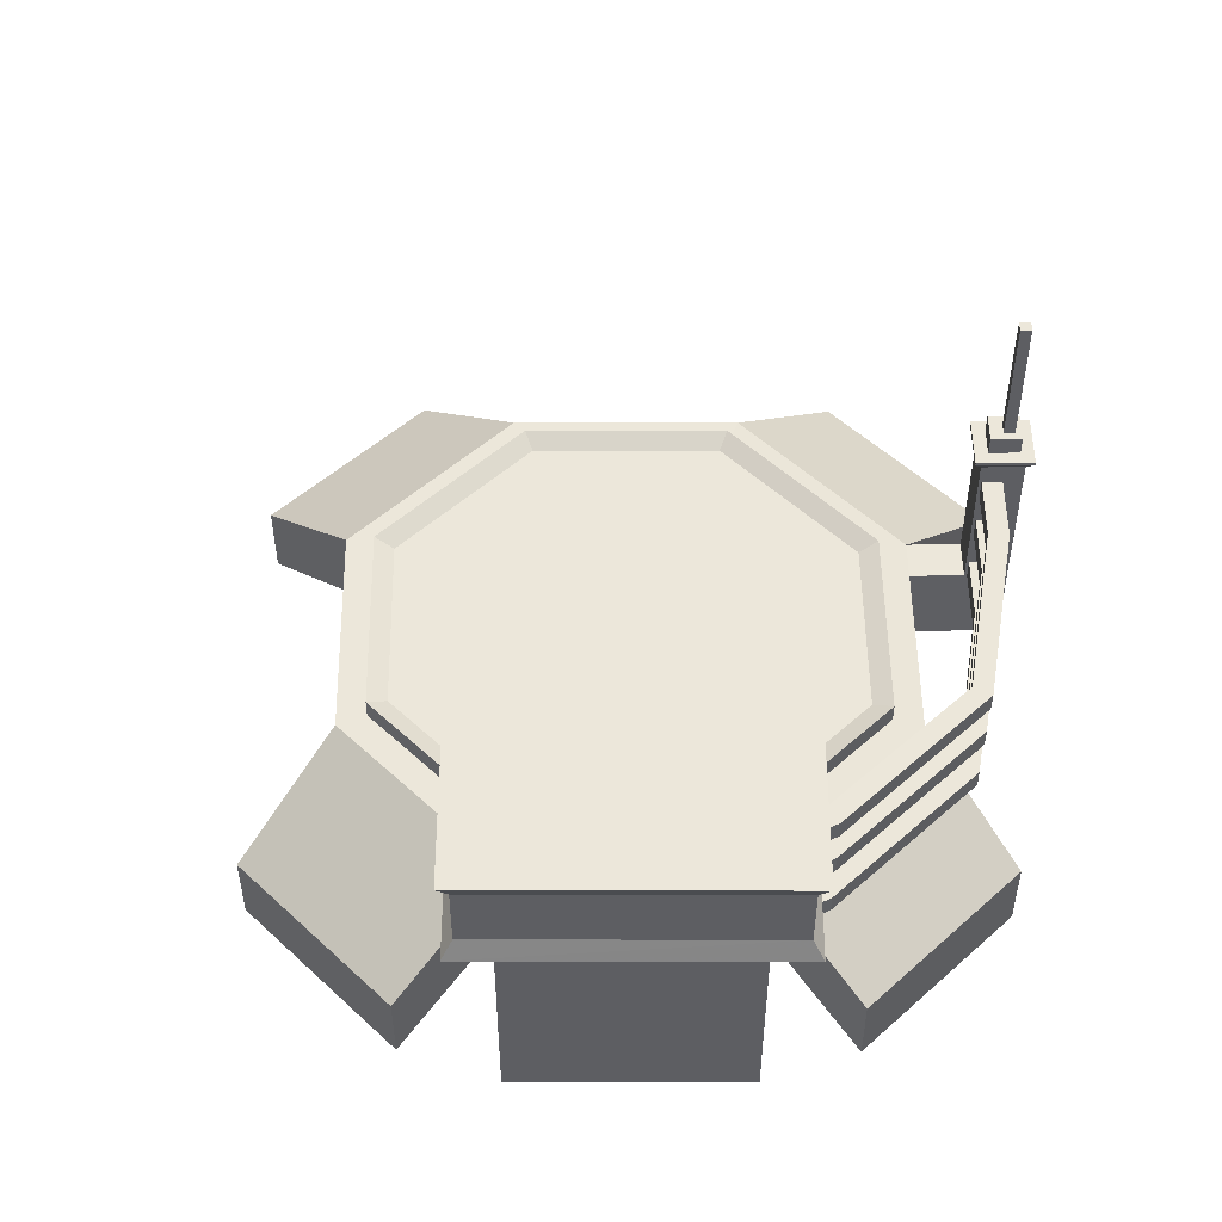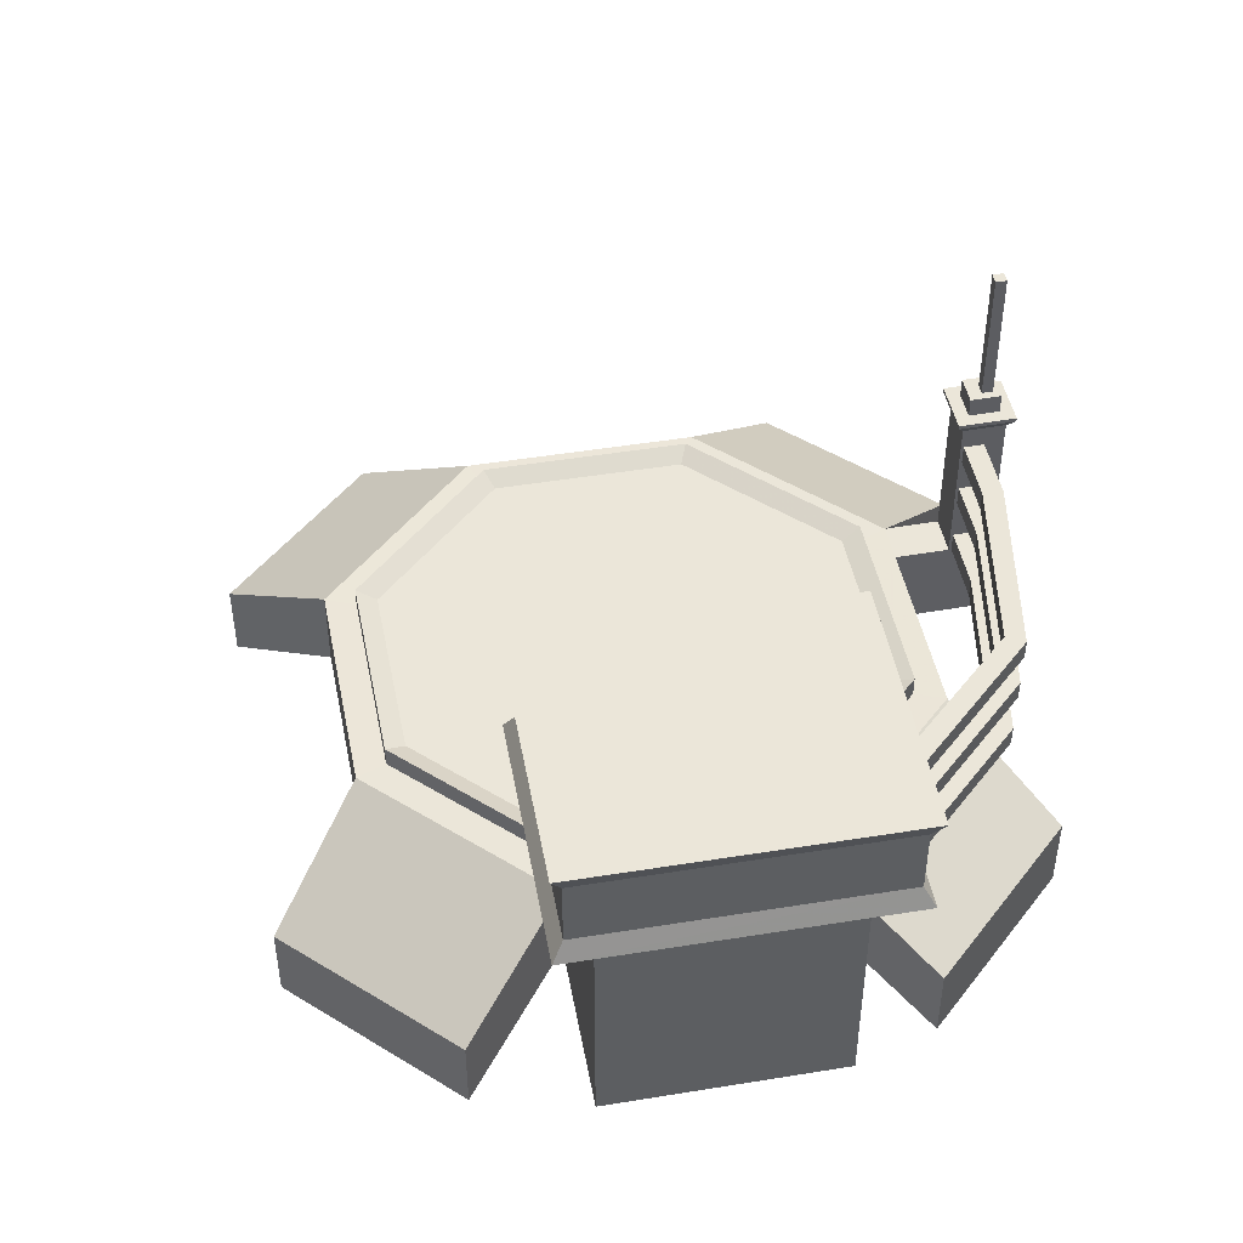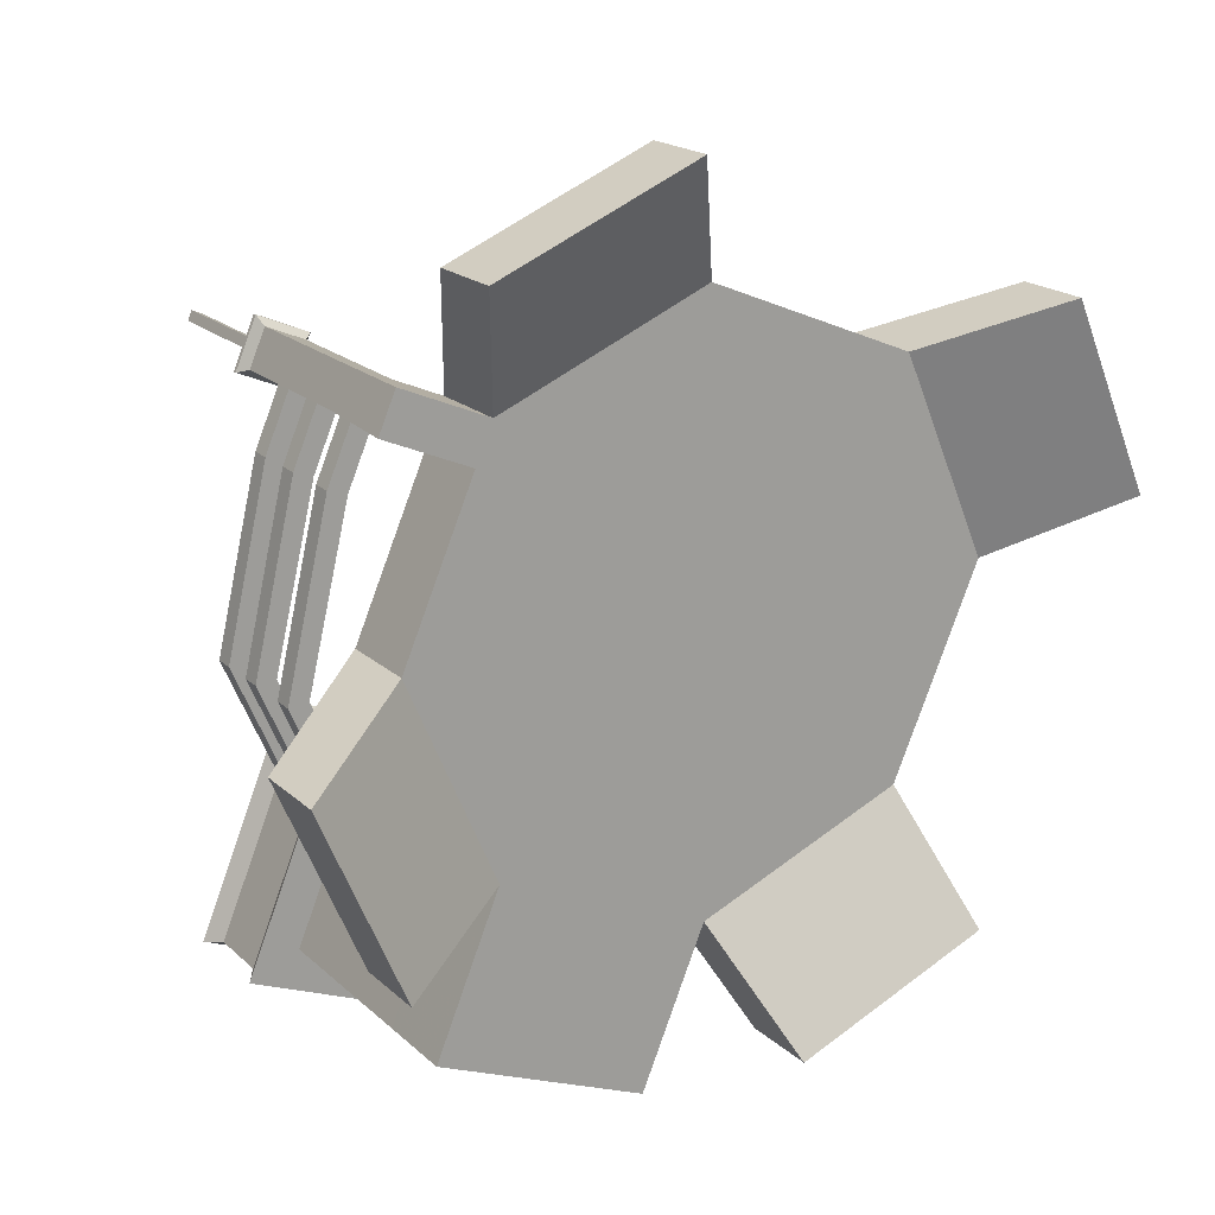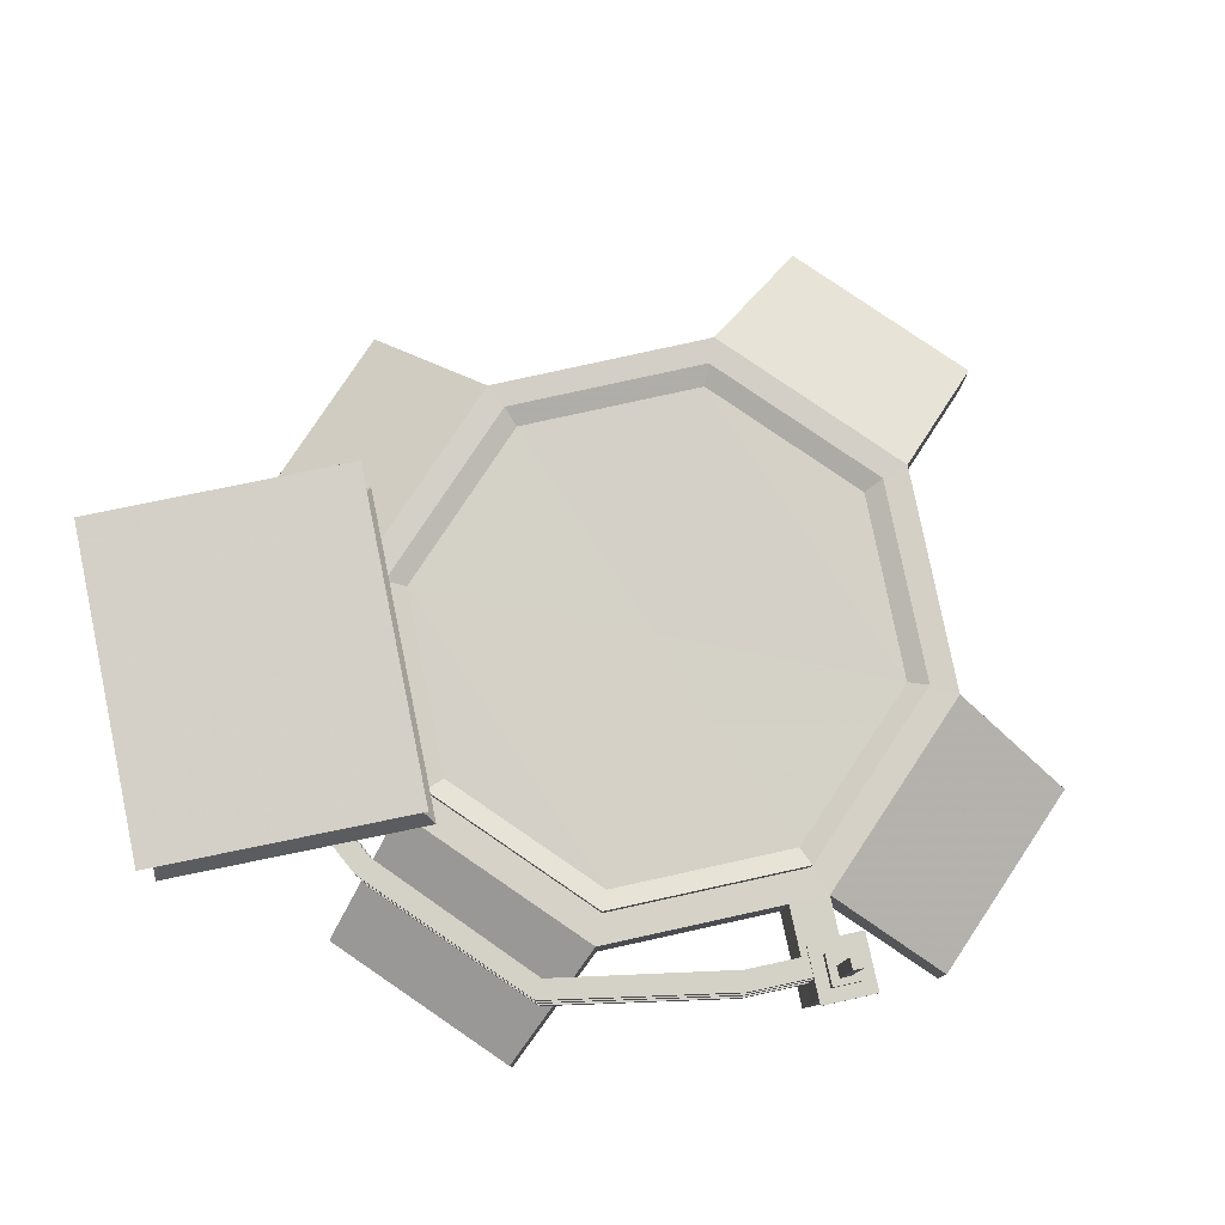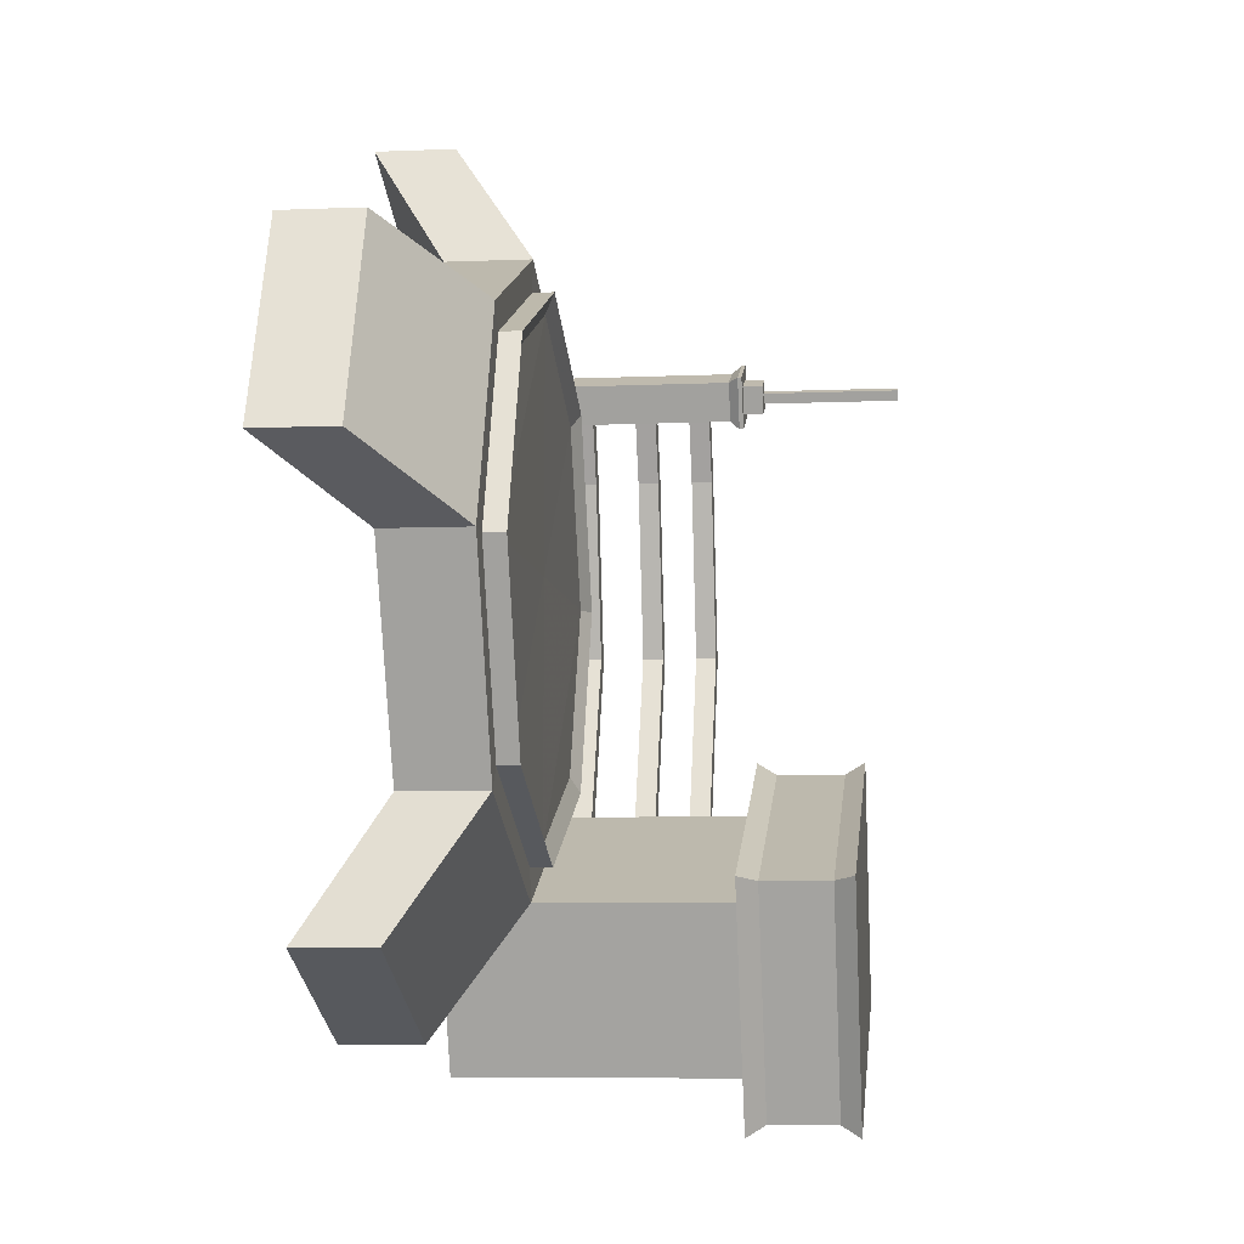
<metadata>
{"format":"obj","ext":"obj","renderer":"f3d","projection":"perspective","resolution":1024,"background":"white","views":[{"elev":51.5,"azim":-157.4,"up":"+Y"},{"elev":47.4,"azim":-167.9,"up":"+Y"},{"elev":19.1,"azim":-31.8,"up":"+Z"},{"elev":79.8,"azim":-79.0,"up":"+Y"},{"elev":-6.9,"azim":96.8,"up":"+Z"}]}
</metadata>
<code>
v -4.238 0 4.244
v 0.1361 -0.007055 6.058
v 4.51 0 4.244
v -4.238 1.712 4.244
v 0.1361 1.719 6.058
v 4.51 1.712 4.244
v -6.09 1.719 -0.04003
v 6.362 1.719 -0.04003
v -4.238 1.712 -4.324
v 0.1361 1.719 -6.138
v 4.51 1.712 -4.324
v -4.238 0 -4.324
v 0.1361 -0.007055 -6.138
v 4.51 0 -4.324
v -6.09 -0.007055 -0.04003
v 0.1361 -0.007055 -0.04003
v 6.362 -0.007056 -0.04003
v -3.771 1.698 3.787
v 0.1361 1.704 5.408
v -5.426 1.704 -0.04003
v 4.044 1.698 3.787
v 5.698 1.704 -0.04003
v 0.1361 1.704 -5.488
v -3.771 1.698 -3.867
v 4.044 1.698 -3.867
v -3.772 2.127 3.788
v 0.1361 2.133 5.409
v -5.427 2.133 -0.04003
v 4.044 2.127 3.788
v 5.699 2.133 -0.04003
v 0.1361 2.133 -5.489
v -3.772 2.127 -3.868
v 4.044 2.127 -3.868
v -5.194 -1.622 6.918
v -1.078 -1.629 8.625
v -1.078 -0.00508 8.625
v -5.194 -0.01172 6.918
v 1.35 -0.00508 -8.705
v 5.466 -0.01172 -6.998
v 5.466 -1.622 -6.998
v 1.35 -1.629 -8.705
v 8.903 -1.629 1.218
v 7.16 -1.622 5.249
v 8.903 -0.00508 1.218
v 7.16 -0.01172 5.249
v -6.888 -1.622 -5.329
v -8.631 -1.629 -1.298
v -8.631 -0.005079 -1.298
v -6.888 -0.01172 -5.329
v -5.582 1.712 -7.565
v -1.208 1.719 -9.379
v -1.208 -0.007056 -9.379
v -5.582 -0 -7.565
v -4.243 5.592 -4.322
v 0.1307 5.599 -6.136
v -1.214 5.599 -9.377
v -5.587 5.592 -7.563
v -4.246 7.759 -4.32
v 0.1277 7.766 -6.135
v -1.217 7.766 -9.376
v -5.59 7.759 -7.562
v -4.691 5.591 -3.238
v 1.214 5.6 -5.688
v 1.211 7.767 -5.687
v -4.694 7.757 -3.237
v -0.7656 5.6 -10.46
v -0.7686 7.767 -10.46
v -6.671 5.591 -8.011
v -6.674 7.757 -8.01
v -4.558 5.992 -3.484
v 0.9457 5.998 -5.767
v 0.943 7.366 -5.766
v -4.56 7.36 -3.483
v -0.8994 5.998 -10.21
v -0.9022 7.366 -10.21
v -6.403 5.992 -7.932
v -6.405 7.36 -7.931
v -4.949 -0.00271 2.598
v -4.89 1.714 2.736
v -4.593 -0.001355 3.421
v -4.564 1.713 3.49
v -5.612 -0.001355 3.861
v -5.582 1.713 3.93
v -5.256 0 4.684
v -5.256 1.712 4.684
v -6.408 -0.001355 4.206
v -6.378 1.713 4.275
v -6.052 1e-06 5.029
v -6.052 1.712 5.029
v -5.253 5.003 4.691
v -5.579 5.004 3.937
v -6.376 5.004 4.281
v -6.05 5.003 5.035
v -5.065 5.199 4.76
v -5.5 5.201 3.753
v -6.563 5.201 4.213
v -6.128 5.199 5.219
v -5.065 5.281 4.76
v -5.5 5.283 3.753
v -6.563 5.283 4.213
v -6.128 5.281 5.219
v -5.412 5.281 4.633
v -5.646 5.282 4.092
v -6.217 5.282 4.339
v -5.983 5.281 4.88
v -5.412 5.685 4.634
v -5.645 5.685 4.093
v -6.216 5.685 4.34
v -5.983 5.685 4.881
v -5.742 5.685 4.54
v -5.827 5.685 4.343
v -6.036 5.685 4.433
v -5.95 5.685 4.63
v -5.74 8.47 4.544
v -5.826 8.471 4.347
v -6.034 8.471 4.437
v -5.949 8.47 4.634
v -3.461 1.949 3.483
v 0.1361 1.955 4.975
v 0.1361 1.942 -0.04003
v -4.984 1.955 -0.04003
v 3.733 1.949 3.483
v 5.256 1.955 -0.04003
v 0.1361 1.955 -5.055
v -3.461 1.949 -3.563
v 3.733 1.949 -3.563
v -5.421 4.144 -4.43
v -3.877 4.144 -6.248
v -5.421 4.562 -4.43
v -3.877 4.562 -6.248
v -5.794 4.562 -4.611
v -4.194 4.562 -6.516
v -5.794 4.144 -4.611
v -4.194 4.144 -6.516
v -7.421 4.144 -0.8874
v -7.008 4.144 -0.8496
v -7.008 4.562 -0.8496
v -7.421 4.562 -0.8874
v -6.536 4.144 2.902
v -6.144 4.144 2.766
v -6.144 4.562 2.766
v -6.536 4.562 2.902
v -6.001 4.144 4.145
v -5.609 4.144 4.009
v -5.609 4.562 4.009
v -6.001 4.562 4.145
v -5.421 3.021 -4.43
v -3.877 3.021 -6.248
v -5.421 3.439 -4.43
v -3.877 3.439 -6.248
v -5.794 3.439 -4.611
v -4.194 3.439 -6.516
v -5.794 3.021 -4.611
v -4.194 3.021 -6.516
v -7.421 3.021 -0.8874
v -7.008 3.021 -0.8496
v -7.008 3.439 -0.8496
v -7.421 3.439 -0.8874
v -6.536 3.021 2.902
v -6.144 3.021 2.766
v -6.144 3.439 2.766
v -6.536 3.439 2.902
v -6.001 3.021 4.145
v -5.609 3.021 4.009
v -5.609 3.439 4.009
v -6.001 3.439 4.145
v -5.421 1.709 -4.43
v -3.877 1.709 -6.248
v -5.421 2.127 -4.43
v -3.877 2.127 -6.248
v -5.794 2.127 -4.611
v -4.194 2.127 -6.516
v -5.794 1.709 -4.611
v -4.194 1.709 -6.516
v -7.421 1.709 -0.8874
v -7.008 1.709 -0.8496
v -7.008 2.127 -0.8496
v -7.421 2.127 -0.8874
v -6.536 1.709 2.902
v -6.144 1.709 2.766
v -6.144 2.127 2.766
v -6.536 2.127 2.902
v -6.001 1.709 4.145
v -5.609 1.709 4.009
v -5.609 2.127 4.009
v -6.001 2.127 4.145
f 34 35 36 37
f 118 119 120 121
f 119 122 123 120
f 121 120 124 125
f 120 123 126 124
f 50 51 52 53
f 38 39 40 41
f 17 14 11 8
f 43 42 44 45
f 46 47 48 49
f 5 6 21 19
f 6 8 22 21
f 10 9 24 23
f 8 11 25 22
f 11 10 23 25
f 18 19 27 26
f 20 18 26 28
f 19 21 29 27
f 21 22 30 29
f 23 24 32 31
f 24 20 28 32
f 22 25 33 30
f 25 23 31 33
f 10 11 39 38
f 11 14 40 39
f 14 13 41 40
f 13 10 38 41
f 3 17 42 43
f 17 8 44 42
f 8 6 45 44
f 6 3 43 45
f 9 12 46 49
f 58 59 60 61
f 10 13 52 51
f 13 12 53 52
f 12 9 50 53
f 9 10 55 54
f 10 51 56 55
f 51 50 57 56
f 50 9 54 57
f 70 71 72 73
f 71 74 75 72
f 74 76 77 75
f 76 70 73 77
f 54 55 63 62
f 59 58 65 64
f 55 56 66 63
f 60 59 64 67
f 56 57 68 66
f 61 60 67 69
f 57 54 62 68
f 58 61 69 65
f 62 63 71 70
f 64 65 73 72
f 63 66 74 71
f 67 64 72 75
f 66 68 76 74
f 69 67 75 77
f 68 62 70 76
f 65 69 77 73
f 9 7 20 24
f 48 7 9 49
f 5 2 3 6
f 16 13 14 17
f 16 17 3 2
f 2 5 36 35
f 12 13 16 15
f 87 86 88 89
f 18 4 5 19
f 20 7 79 81 4 18
f 34 1 2 35
f 37 36 5 4
f 37 4 1 34
f 12 15 47 46
f 15 7 48 47
f 78 79 7 15
f 16 2 1 80 78 15
f 80 81 79 78
f 81 80 82 83
f 80 1 84 82
f 1 4 85 84
f 4 81 83 85
f 83 82 86 87
f 82 84 88 86
f 84 85 89 88
f 114 115 116 117
f 85 83 91 90
f 83 87 92 91
f 87 89 93 92
f 89 85 90 93
f 90 91 95 94
f 91 92 96 95
f 92 93 97 96
f 93 90 94 97
f 94 95 99 98
f 95 96 100 99
f 96 97 101 100
f 97 94 98 101
f 98 99 103 102
f 99 100 104 103
f 100 101 105 104
f 101 98 102 105
f 102 103 107 106
f 103 104 108 107
f 104 105 109 108
f 105 102 106 109
f 106 107 111 110
f 107 108 112 111
f 108 109 113 112
f 109 106 110 113
f 110 111 115 114
f 111 112 116 115
f 112 113 117 116
f 113 110 114 117
f 26 27 119 118
f 28 26 118 121
f 27 29 122 119
f 29 30 123 122
f 31 32 125 124
f 32 28 121 125
f 30 33 126 123
f 33 31 124 126
f 127 128 130 129
f 129 130 132 131
f 131 132 134 133
f 133 134 128 127
f 128 134 132 130
f 143 144 145 146
f 133 127 136 135
f 127 129 137 136
f 129 131 138 137
f 131 133 135 138
f 135 136 140 139
f 136 137 141 140
f 137 138 142 141
f 138 135 139 142
f 139 140 144 143
f 140 141 145 144
f 141 142 146 145
f 142 139 143 146
f 147 148 150 149
f 149 150 152 151
f 151 152 154 153
f 153 154 148 147
f 148 154 152 150
f 163 164 165 166
f 153 147 156 155
f 147 149 157 156
f 149 151 158 157
f 151 153 155 158
f 155 156 160 159
f 156 157 161 160
f 157 158 162 161
f 158 155 159 162
f 159 160 164 163
f 160 161 165 164
f 161 162 166 165
f 162 159 163 166
f 167 168 170 169
f 169 170 172 171
f 171 172 174 173
f 173 174 168 167
f 168 174 172 170
f 183 184 185 186
f 173 167 176 175
f 167 169 177 176
f 169 171 178 177
f 171 173 175 178
f 175 176 180 179
f 176 177 181 180
f 177 178 182 181
f 178 175 179 182
f 179 180 184 183
f 180 181 185 184
f 181 182 186 185
f 182 179 183 186

</code>
